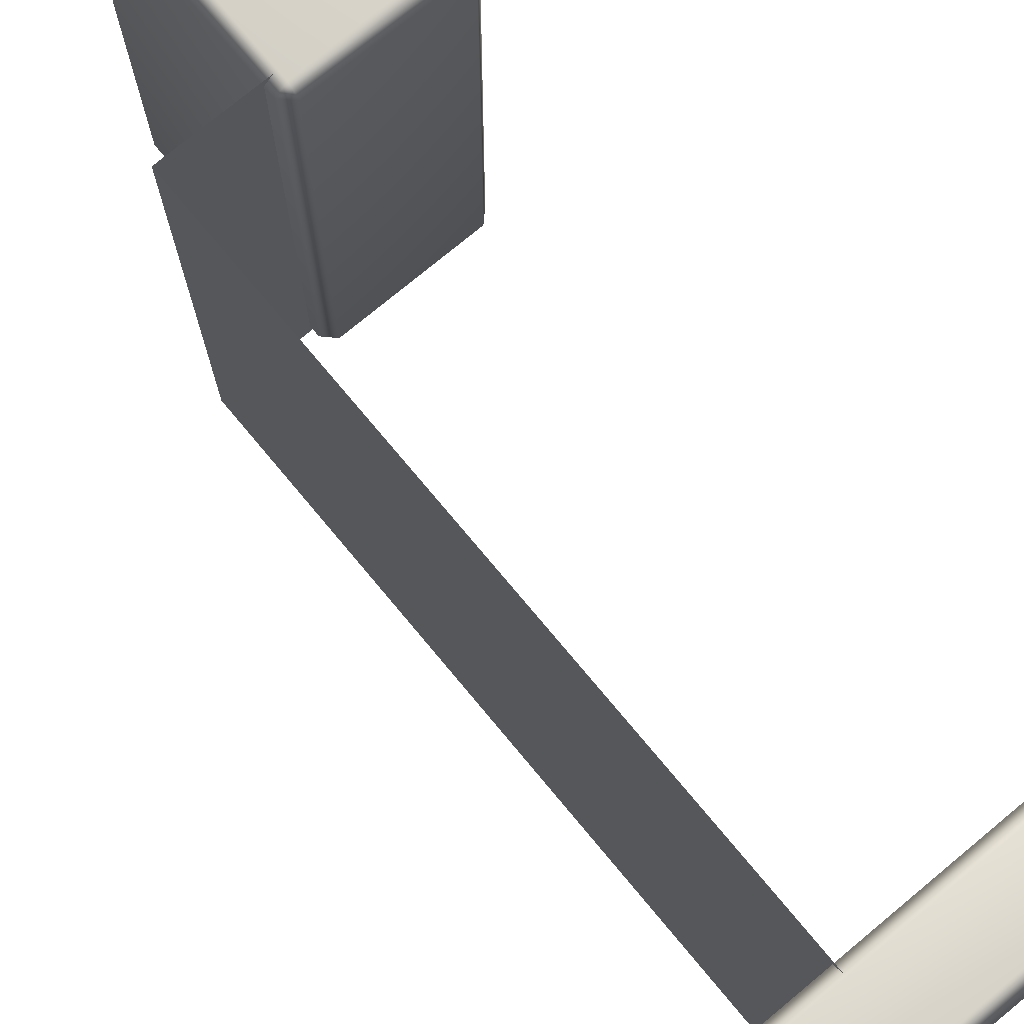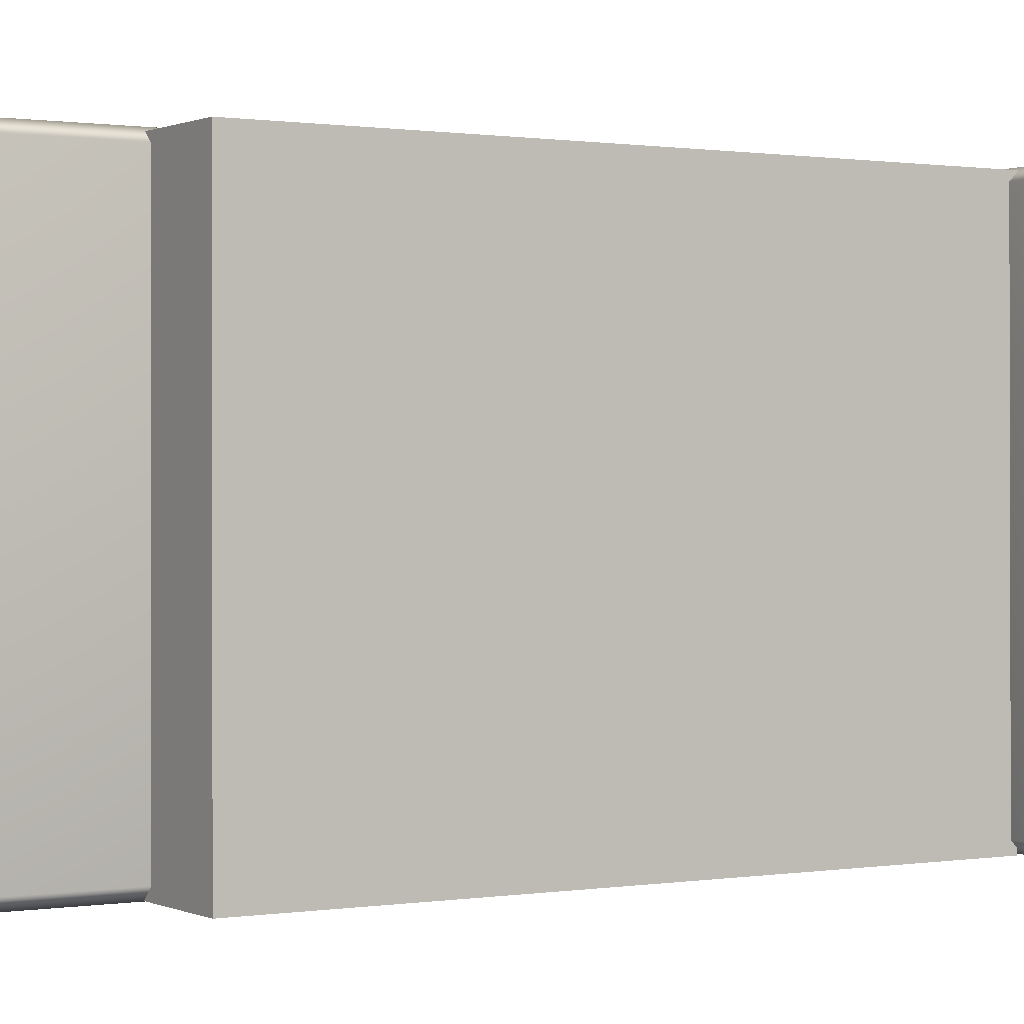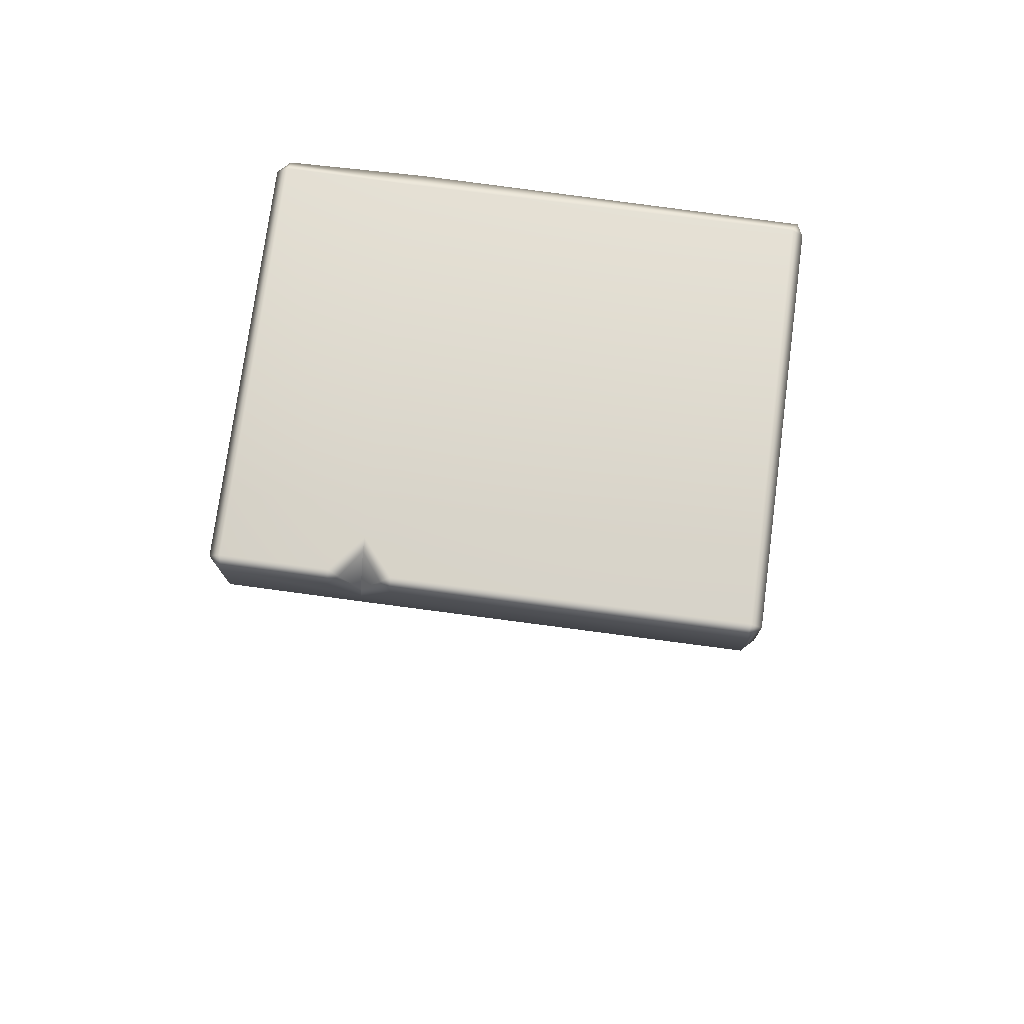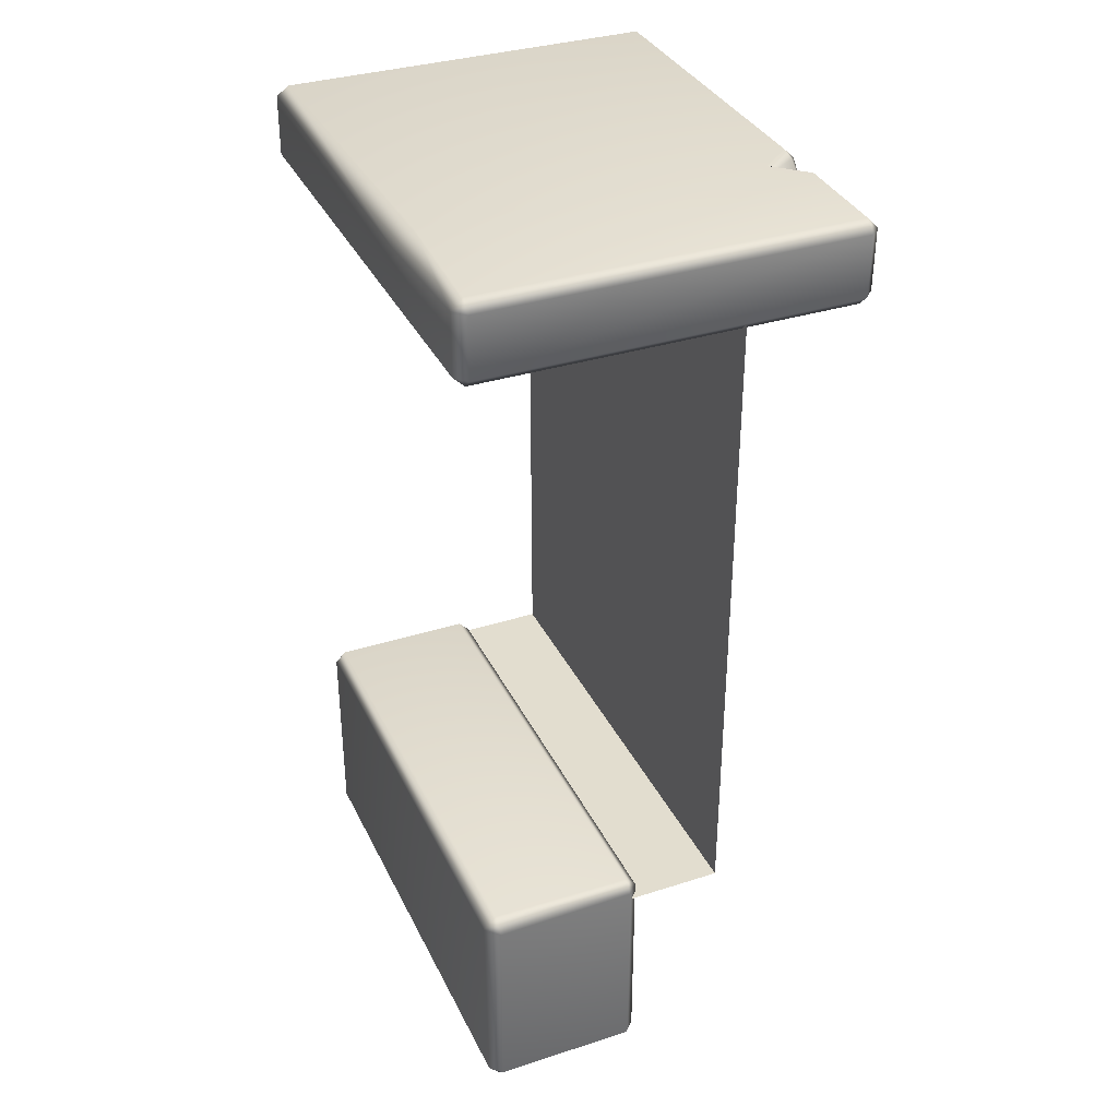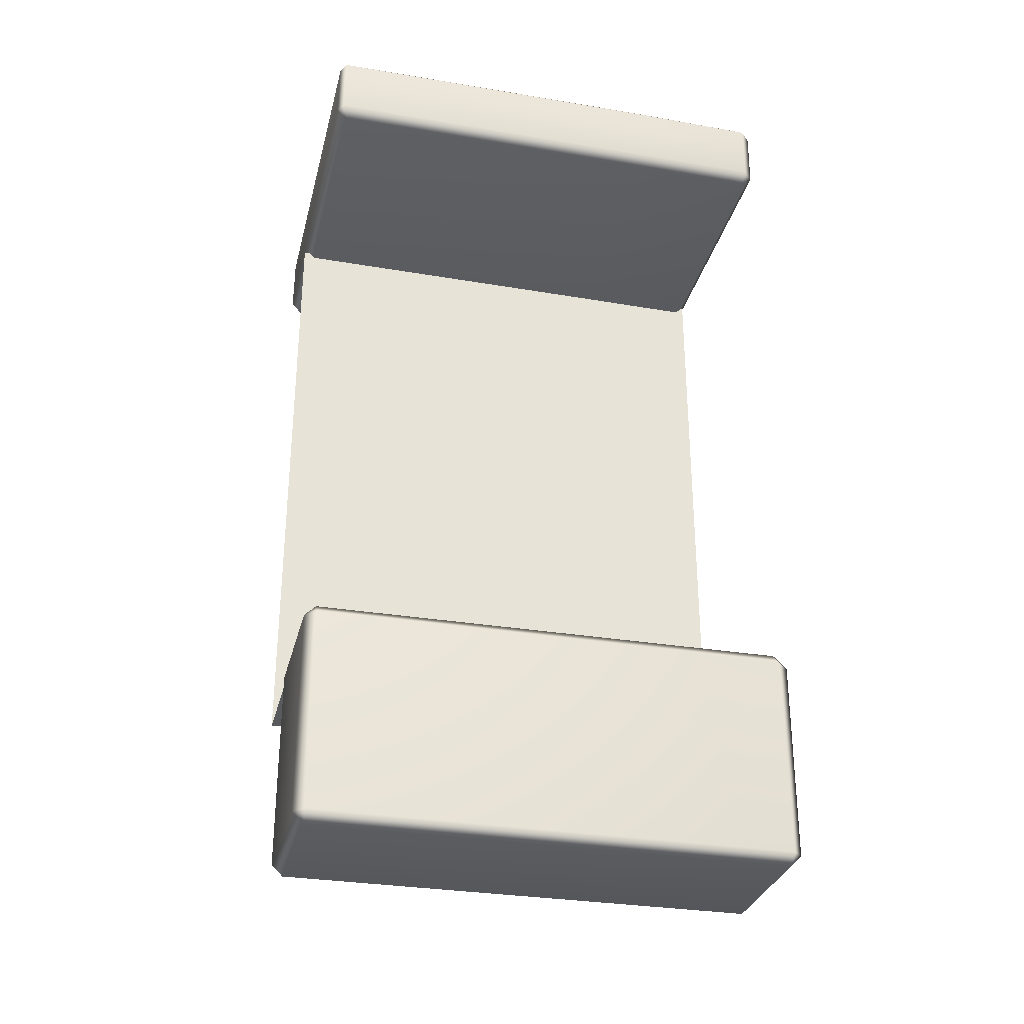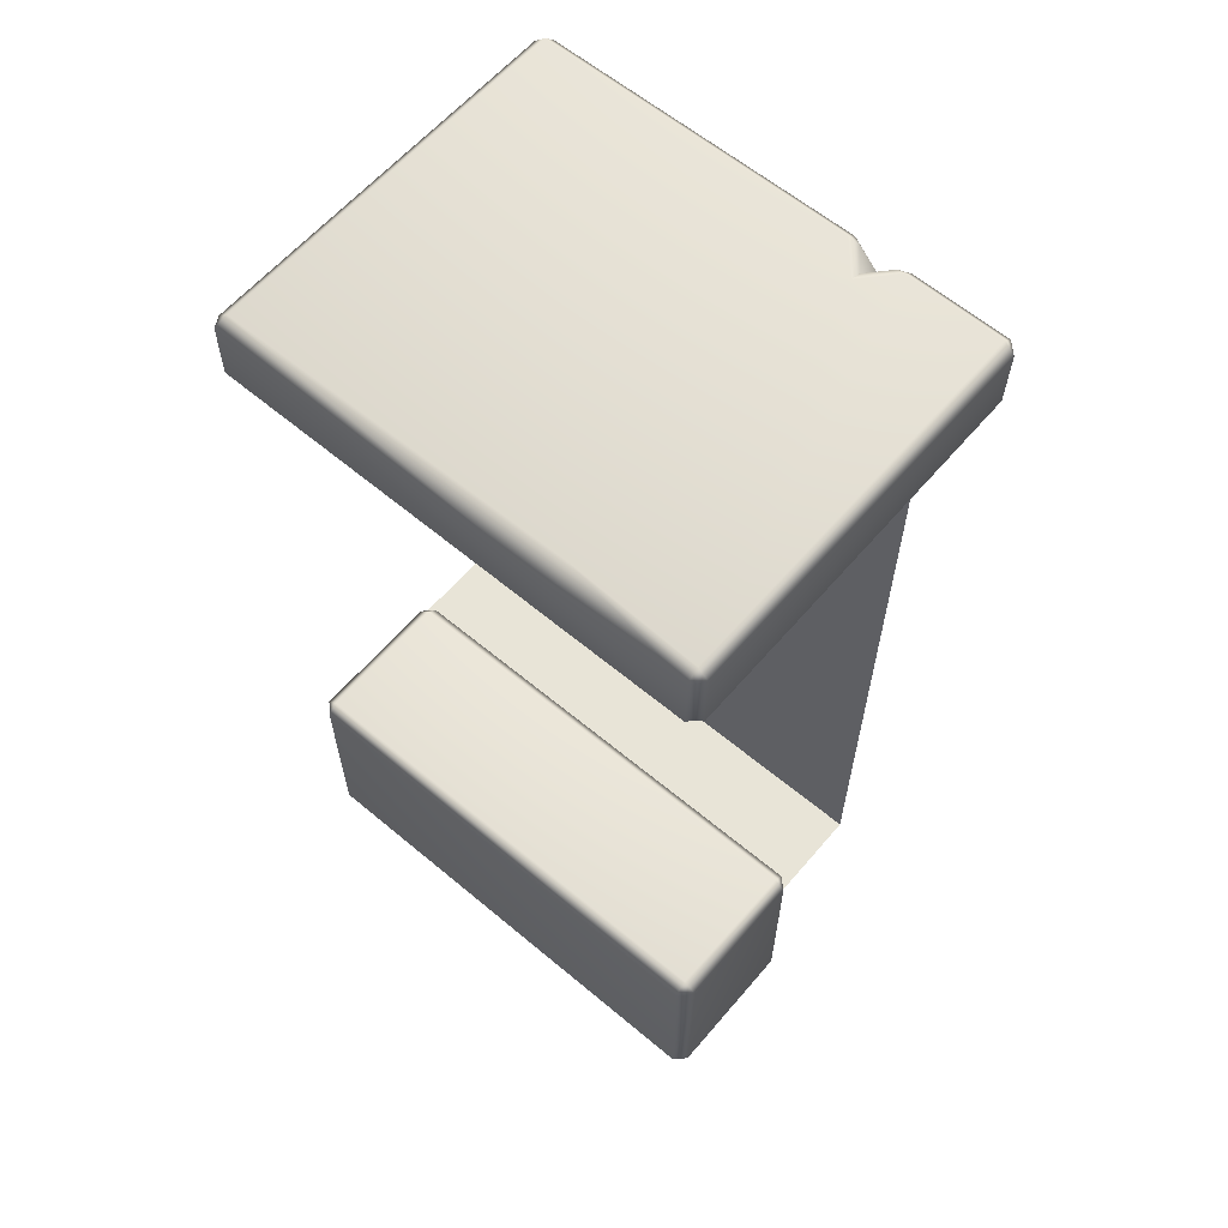
<metadata>
{"format":"obj","ext":"obj","renderer":"f3d","projection":"perspective","resolution":1024,"background":"white","views":[{"elev":75.0,"azim":140.2,"up":"+Z"},{"elev":0.5,"azim":58.3,"up":"+Z"},{"elev":75.8,"azim":97.6,"up":"+Y"},{"elev":34.9,"azim":-23.2,"up":"+Y"},{"elev":-30.8,"azim":-103.5,"up":"+Y"},{"elev":61.3,"azim":-49.6,"up":"+Y"}]}
</metadata>
<code>
g m_dlc6_drawbridge_ledge_01
v 0.0735 0.008563 1.2
v 0.0735 0.008563 -0.01461
v 0.0735 0.4851 -0.01461
v 0.0735 0.4851 1.2
v 0.0735 0.4851 -0.01461
v 0.5741 0.4851 -0.01461
v 0.5741 0.4851 1.2
v 0.0735 0.4851 1.2
v 0.5741 0.4851 -0.01461
v 0.5741 2.072 -0.01499
v 0.5741 2.072 1.2
v 0.5741 0.4851 1.2
v -0.05933 2.055 0.8699
v -0.05836 2.059 0.01293
v -0.08575 2.086 -0.0002917
v -0.08687 2.083 0.8701
v 0.8617 2.057 0.01341
v 0.8618 2.085 -0.01379
v -0.05826 2.086 -0.01427
v 0.8623 2.053 0.8704
v 0.89 2.081 0.8707
v 0.8893 2.084 0.0137
v -0.08545 2.237 0.0008398
v -0.05826 2.086 -0.01427
v -0.05795 2.237 -0.01314
v -0.09482 2.227 0.8712
v -0.0862 2.081 1.178
v -0.08589 2.231 1.18
v -0.05844 2.231 1.207
v -0.05874 2.08 1.206
v 0.8888 2.079 1.179
v 0.8613 2.051 1.179
v 0.8613 2.078 1.206
v -0.05874 2.08 1.206
v -0.0588 2.053 1.178
v 0.8616 2.229 1.208
v -0.05844 2.231 1.207
v 0.8613 2.078 1.206
v 0.8891 2.229 1.18
v 0.8616 2.229 1.208
v 0.8914 2.153 0.871
v 0.8896 2.235 0.01484
v 0.8621 2.235 -0.01266
v 0.8618 2.085 -0.01379
v 0.89 2.234 0.8026
v 0.8809 2.182 0.8713
v 0.8726 2.243 0.8263
v 0.8899 2.233 0.9411
v 0.8725 2.243 0.9175
v 0.8809 2.182 0.8713
v -0.09482 2.227 0.8712
v -0.08545 2.237 0.0008398
v -0.0579 2.264 0.0146
v -0.05061 2.271 0.8717
v -0.05795 2.237 -0.01314
v 0.8622 2.262 0.01509
v 0.8621 2.235 -0.01266
v -0.05826 2.086 -0.01427
v 0.8618 2.085 -0.01379
v 0.8896 2.235 0.01484
v -0.08589 2.231 1.18
v -0.05834 2.259 1.18
v -0.05844 2.231 1.207
v 0.8631 2.261 0.8028
v 0.89 2.234 0.8026
v 0.8726 2.243 0.8263
v 0.7823 2.262 0.872
v 0.8121 2.252 0.8719
v 0.8809 2.182 0.8713
v 0.863 2.26 0.9413
v 0.8121 2.252 0.8719
v 0.8725 2.243 0.9175
v 0.8899 2.233 0.9411
v 0.8617 2.257 1.18
v 0.8891 2.229 1.18
v 0.8616 2.229 1.208
v 0.8809 2.182 0.8713
v -0.02119 -0.01652 1.18
v -0.02119 -0.01652 0.01201
v -0.04865 0.01094 0.01198
v -0.04866 0.01094 1.18
v 0.3305 -0.01652 1.18
v -0.02119 0.01094 1.208
v 0.3305 0.01094 1.208
v 0.3305 -0.01652 0.01201
v 0.358 0.01095 1.18
v 0.358 0.01095 0.01201
v 0.3305 0.01095 -0.01546
v -0.02119 0.01095 -0.01546
v -0.05169 0.5081 1.177
v -0.01817 0.5081 1.211
v -0.02119 0.01094 1.208
v -0.04865 0.5112 0.01198
v -0.02119 0.01095 -0.01546
v -0.02119 0.5112 -0.01546
v 0.3305 0.01095 -0.01546
v 0.3305 0.5112 -0.01546
v 0.358 0.01095 0.01201
v 0.358 0.5112 0.01201
v 0.358 0.01095 1.18
v 0.358 0.5112 1.18
v 0.3305 0.01094 1.208
v 0.3305 0.5112 1.208
v -0.02119 0.01094 1.208
v -0.01817 0.5081 1.211
v -0.01815 0.5417 1.177
v 0.3305 0.5386 1.18
v 0.3305 0.5386 0.01198
v 0.358 0.5112 0.01201
v 0.358 0.5112 1.18
v -0.02121 0.5386 0.01198
v -0.05169 0.5081 1.177
v -0.04865 0.5112 0.01198
v -0.02119 0.5112 -0.01546
v 0.3305 0.5112 -0.01546
g m_dlc6_drawbridge_ledge_01_0
f 3 2 1
f 4 3 1
f 7 6 5
f 8 7 5
f 11 10 9
f 12 11 9
f 15 14 13
f 16 15 13
f 13 14 17
f 17 14 18
f 14 19 18
f 14 15 19
f 20 13 17
f 20 17 21
f 17 22 21
f 17 18 22
f 15 16 23
f 24 15 23
f 25 24 23
f 16 26 23
f 16 27 26
f 27 28 26
f 29 28 27
f 30 29 27
f 20 21 31
f 32 20 31
f 33 32 31
f 33 34 32
f 34 35 32
f 34 27 35
f 32 35 20
f 35 13 20
f 16 13 35
f 27 16 35
f 34 33 36
f 37 34 36
f 31 39 38
f 39 40 38
f 39 31 21
f 21 41 39
f 41 21 22
f 22 42 41
f 42 22 43
f 22 44 43
f 42 45 41
f 41 45 46
f 45 47 46
f 41 48 39
f 49 48 41
f 50 49 41
f 53 52 51
f 54 53 51
f 53 55 52
f 55 53 56
f 56 53 54
f 57 55 56
f 58 55 57
f 59 58 57
f 60 57 56
f 54 51 61
f 62 54 61
f 63 62 61
f 60 56 64
f 54 64 56
f 65 60 64
f 66 65 64
f 64 67 66
f 54 67 64
f 67 54 62
f 67 68 66
f 68 69 66
f 62 70 67
f 67 70 71
f 70 72 71
f 70 73 72
f 73 70 74
f 62 74 70
f 62 63 74
f 75 73 74
f 76 75 74
f 63 76 74
f 77 71 72
f 80 79 78
f 81 80 78
f 82 78 79
f 78 82 83
f 83 81 78
f 82 84 83
f 85 82 79
f 82 85 86
f 84 82 86
f 85 87 86
f 88 85 79
f 88 87 85
f 89 88 79
f 89 79 80
f 81 90 80
f 91 90 81
f 92 91 81
f 90 93 80
f 94 80 93
f 95 94 93
f 96 94 95
f 97 96 95
f 98 96 97
f 99 98 97
f 98 99 100
f 99 101 100
f 100 101 102
f 101 103 102
f 102 103 104
f 103 105 104
f 105 103 106
f 103 107 106
f 107 108 106
f 109 108 107
f 110 109 107
f 103 110 107
f 108 111 106
f 106 111 112
f 105 106 112
f 111 113 112
f 111 108 114
f 111 114 113
f 108 115 114
f 108 109 115

</code>
